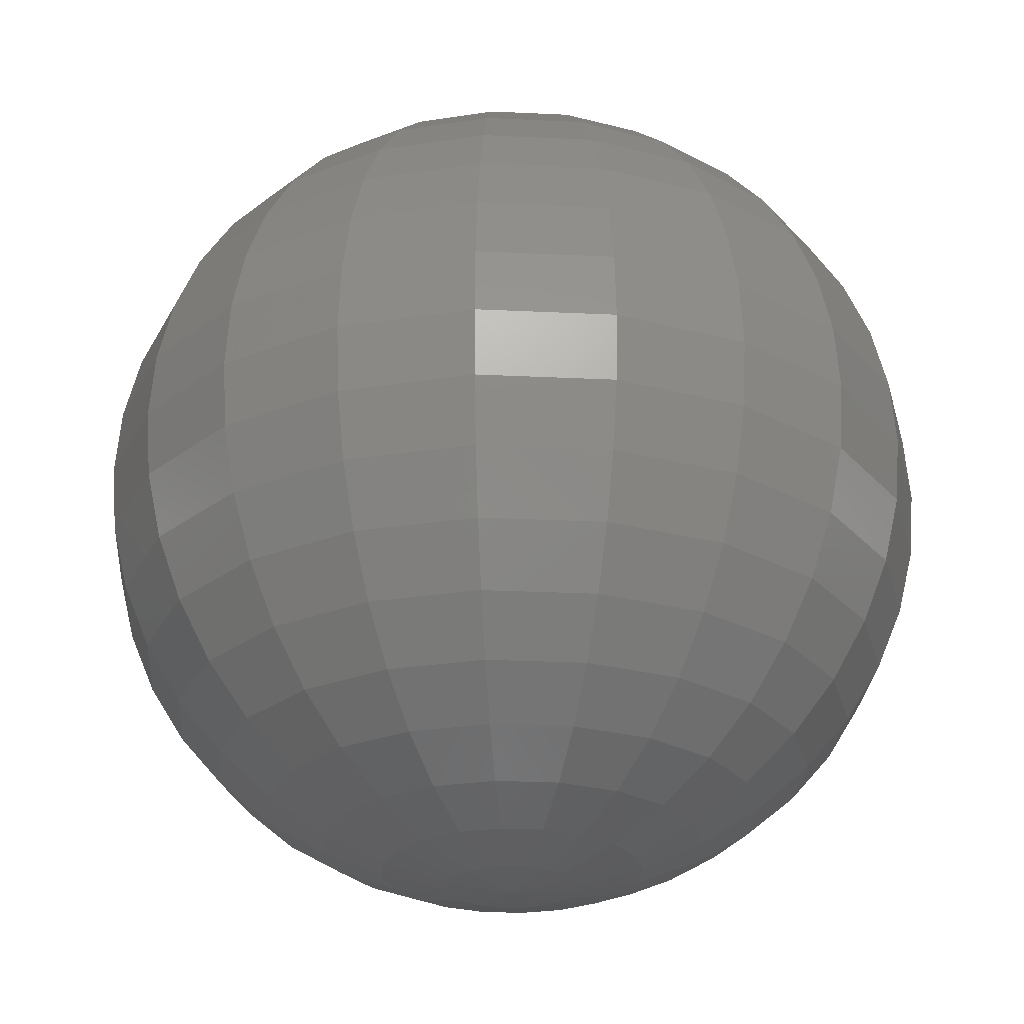
<metadata>
{"format":"stl","ext":"stl","renderer":"f3d","projection":"perspective","resolution":1024,"background":"white","views":[{"elev":-26.4,"azim":-103.3,"up":"+Y"}]}
</metadata>
<code>
# stl→obj: 382 verts, 760 faces
v 0.1674 -1.111 -0.05438
v 0.1424 -1.111 -0.1034
v 0.3306 -1.07 -0.1074
v 0.2813 -1.07 -0.2043
v 0.1034 -1.111 -0.1424
v 0.2043 -1.07 -0.2813
v 0.05438 -1.111 -0.1674
v 0.1074 -1.07 -0.3306
v 0 -1.111 -0.176
v 0 -1.07 -0.3476
v -0.05438 -1.111 -0.1674
v -0.1074 -1.07 -0.3306
v -0.1034 -1.111 -0.1424
v -0.2043 -1.07 -0.2813
v -0.1424 -1.111 -0.1034
v -0.2813 -1.07 -0.2043
v -0.1674 -1.111 -0.05438
v -0.3306 -1.07 -0.1074
v -0.176 -1.111 0
v -0.3476 -1.07 0
v -0.1674 -1.111 0.05438
v -0.3306 -1.07 0.1074
v -0.1424 -1.111 0.1034
v -0.2813 -1.07 0.2043
v -0.1034 -1.111 0.1424
v -0.2043 -1.07 0.2812
v -0.05438 -1.111 0.1674
v -0.1074 -1.07 0.3306
v -5.245e-09 -1.111 0.176
v -1.036e-08 -1.07 0.3476
v 0.05438 -1.111 0.1674
v 0.1074 -1.07 0.3306
v 0.1034 -1.111 0.1424
v 0.2043 -1.07 0.2812
v 0.1424 -1.111 0.1034
v 0.2812 -1.07 0.2043
v 0.1674 -1.111 0.05438
v 0.3306 -1.07 0.1074
v 0.176 -1.111 0
v 0.3476 -1.07 0
v 0.4857 -1.002 -0.1578
v 0.4132 -1.002 -0.3002
v 0.3002 -1.002 -0.4132
v 0.1578 -1.002 -0.4857
v 0 -1.002 -0.5107
v -0.1578 -1.002 -0.4857
v -0.3002 -1.002 -0.4132
v -0.4132 -1.002 -0.3002
v -0.4857 -1.002 -0.1578
v -0.5107 -1.002 0
v -0.4857 -1.002 0.1578
v -0.4132 -1.002 0.3002
v -0.3002 -1.002 0.4132
v -0.1578 -1.002 0.4857
v -1.522e-08 -1.002 0.5107
v 0.1578 -1.002 0.4857
v 0.3002 -1.002 0.4132
v 0.4132 -1.002 0.3002
v 0.4857 -1.002 0.1578
v 0.5107 -1.002 0
v 0.6289 -0.9101 -0.2043
v 0.535 -0.9101 -0.3887
v 0.3887 -0.9101 -0.535
v 0.2043 -0.9101 -0.6289
v 0 -0.9101 -0.6613
v -0.2043 -0.9101 -0.6289
v -0.3887 -0.9101 -0.535
v -0.535 -0.9101 -0.3887
v -0.6289 -0.9101 -0.2043
v -0.6613 -0.9101 0
v -0.6289 -0.9101 0.2043
v -0.535 -0.9101 0.3887
v -0.3887 -0.9101 0.535
v -0.2043 -0.9101 0.6289
v -1.971e-08 -0.9101 0.6613
v 0.2043 -0.9101 0.6289
v 0.3887 -0.9101 0.535
v 0.535 -0.9101 0.3887
v 0.6289 -0.9101 0.2043
v 0.6613 -0.9101 0
v 0.7566 -0.7955 -0.2458
v 0.6436 -0.7955 -0.4676
v 0.4676 -0.7955 -0.6436
v 0.2458 -0.7955 -0.7566
v 0 -0.7955 -0.7955
v -0.2458 -0.7955 -0.7566
v -0.4676 -0.7955 -0.6436
v -0.6436 -0.7955 -0.4676
v -0.7566 -0.7955 -0.2458
v -0.7955 -0.7955 0
v -0.7566 -0.7955 0.2458
v -0.6436 -0.7955 0.4676
v -0.4676 -0.7955 0.6436
v -0.2458 -0.7955 0.7566
v -2.371e-08 -0.7955 0.7955
v 0.2458 -0.7955 0.7566
v 0.4676 -0.7955 0.6436
v 0.6436 -0.7955 0.4676
v 0.7566 -0.7955 0.2458
v 0.7955 -0.7955 0
v 0.8656 -0.6613 -0.2813
v 0.7363 -0.6613 -0.535
v 0.535 -0.6613 -0.7363
v 0.2813 -0.6613 -0.8656
v 0 -0.6613 -0.9101
v -0.2813 -0.6613 -0.8656
v -0.535 -0.6613 -0.7363
v -0.7363 -0.6613 -0.535
v -0.8656 -0.6613 -0.2813
v -0.9101 -0.6613 0
v -0.8656 -0.6613 0.2813
v -0.7363 -0.6613 0.535
v -0.535 -0.6613 0.7363
v -0.2813 -0.6613 0.8656
v -2.712e-08 -0.6613 0.9101
v 0.2812 -0.6613 0.8656
v 0.535 -0.6613 0.7363
v 0.7363 -0.6613 0.535
v 0.8656 -0.6613 0.2812
v 0.9101 -0.6613 0
v 0.9533 -0.5107 -0.3098
v 0.8109 -0.5107 -0.5892
v 0.5892 -0.5107 -0.8109
v 0.3098 -0.5107 -0.9533
v 0 -0.5107 -1.002
v -0.3098 -0.5107 -0.9533
v -0.5892 -0.5107 -0.8109
v -0.8109 -0.5107 -0.5892
v -0.9533 -0.5107 -0.3098
v -1.002 -0.5107 0
v -0.9533 -0.5107 0.3098
v -0.8109 -0.5107 0.5892
v -0.5892 -0.5107 0.8109
v -0.3098 -0.5107 0.9533
v -2.987e-08 -0.5107 1.002
v 0.3098 -0.5107 0.9533
v 0.5892 -0.5107 0.8109
v 0.8109 -0.5107 0.5892
v 0.9533 -0.5107 0.3098
v 1.002 -0.5107 0
v 1.018 -0.3476 -0.3306
v 0.8656 -0.3476 -0.6289
v 0.6289 -0.3476 -0.8656
v 0.3306 -0.3476 -1.018
v 0 -0.3476 -1.07
v -0.3306 -0.3476 -1.018
v -0.6289 -0.3476 -0.8656
v -0.8656 -0.3476 -0.6289
v -1.018 -0.3476 -0.3306
v -1.07 -0.3476 0
v -1.018 -0.3476 0.3306
v -0.8656 -0.3476 0.6289
v -0.6289 -0.3476 0.8656
v -0.3306 -0.3476 1.018
v -3.189e-08 -0.3476 1.07
v 0.3306 -0.3476 1.018
v 0.6289 -0.3476 0.8656
v 0.8656 -0.3476 0.6289
v 1.018 -0.3476 0.3306
v 1.07 -0.3476 0
v 1.057 -0.176 -0.3434
v 0.8989 -0.176 -0.6531
v 0.6531 -0.176 -0.8989
v 0.3434 -0.176 -1.057
v 0 -0.176 -1.111
v -0.3434 -0.176 -1.057
v -0.6531 -0.176 -0.8989
v -0.8989 -0.176 -0.6531
v -1.057 -0.176 -0.3434
v -1.111 -0.176 0
v -1.057 -0.176 0.3434
v -0.8989 -0.176 0.6531
v -0.6531 -0.176 0.8989
v -0.3434 -0.176 1.057
v -3.311e-08 -0.176 1.111
v 0.3434 -0.176 1.057
v 0.6531 -0.176 0.8989
v 0.8989 -0.176 0.6531
v 1.057 -0.176 0.3434
v 1.111 -0.176 0
v 1.07 0 -0.3476
v 0.9101 0 -0.6613
v 0.6613 0 -0.9101
v 0.3476 0 -1.07
v 0 0 -1.125
v -0.3476 0 -1.07
v -0.6613 0 -0.9101
v -0.9101 0 -0.6613
v -1.07 0 -0.3476
v -1.125 0 0
v -1.07 0 0.3476
v -0.9101 0 0.6613
v -0.6613 0 0.9101
v -0.3476 0 1.07
v -3.353e-08 0 1.125
v 0.3476 0 1.07
v 0.6613 0 0.9101
v 0.9101 0 0.6613
v 1.07 0 0.3476
v 1.125 0 0
v 1.057 0.176 -0.3434
v 0.8989 0.176 -0.6531
v 0.6531 0.176 -0.8989
v 0.3434 0.176 -1.057
v 0 0.176 -1.111
v -0.3434 0.176 -1.057
v -0.6531 0.176 -0.8989
v -0.8989 0.176 -0.6531
v -1.057 0.176 -0.3434
v -1.111 0.176 0
v -1.057 0.176 0.3434
v -0.8989 0.176 0.6531
v -0.6531 0.176 0.8989
v -0.3434 0.176 1.057
v -3.311e-08 0.176 1.111
v 0.3434 0.176 1.057
v 0.6531 0.176 0.8989
v 0.8989 0.176 0.6531
v 1.057 0.176 0.3434
v 1.111 0.176 0
v 1.018 0.3476 -0.3306
v 0.8656 0.3476 -0.6289
v 0.6289 0.3476 -0.8656
v 0.3306 0.3476 -1.018
v 0 0.3476 -1.07
v -0.3306 0.3476 -1.018
v -0.6289 0.3476 -0.8656
v -0.8656 0.3476 -0.6289
v -1.018 0.3476 -0.3306
v -1.07 0.3476 0
v -1.018 0.3476 0.3306
v -0.8656 0.3476 0.6289
v -0.6289 0.3476 0.8656
v -0.3306 0.3476 1.018
v -3.189e-08 0.3476 1.07
v 0.3306 0.3476 1.018
v 0.6289 0.3476 0.8656
v 0.8656 0.3476 0.6289
v 1.018 0.3476 0.3306
v 1.07 0.3476 0
v 0.9533 0.5107 -0.3098
v 0.8109 0.5107 -0.5892
v 0.5892 0.5107 -0.8109
v 0.3098 0.5107 -0.9533
v 0 0.5107 -1.002
v -0.3098 0.5107 -0.9533
v -0.5892 0.5107 -0.8109
v -0.8109 0.5107 -0.5892
v -0.9533 0.5107 -0.3098
v -1.002 0.5107 0
v -0.9533 0.5107 0.3098
v -0.8109 0.5107 0.5892
v -0.5892 0.5107 0.8109
v -0.3098 0.5107 0.9533
v -2.987e-08 0.5107 1.002
v 0.3098 0.5107 0.9533
v 0.5892 0.5107 0.8109
v 0.8109 0.5107 0.5892
v 0.9533 0.5107 0.3098
v 1.002 0.5107 0
v 0.8656 0.6613 -0.2813
v 0.7363 0.6613 -0.535
v 0.535 0.6613 -0.7363
v 0.2813 0.6613 -0.8656
v 0 0.6613 -0.9101
v -0.2813 0.6613 -0.8656
v -0.535 0.6613 -0.7363
v -0.7363 0.6613 -0.535
v -0.8656 0.6613 -0.2813
v -0.9101 0.6613 0
v -0.8656 0.6613 0.2813
v -0.7363 0.6613 0.535
v -0.535 0.6613 0.7363
v -0.2813 0.6613 0.8656
v -2.712e-08 0.6613 0.9101
v 0.2812 0.6613 0.8656
v 0.535 0.6613 0.7363
v 0.7363 0.6613 0.535
v 0.8656 0.6613 0.2812
v 0.9101 0.6613 0
v 0.7566 0.7955 -0.2458
v 0.6436 0.7955 -0.4676
v 0.4676 0.7955 -0.6436
v 0.2458 0.7955 -0.7566
v 0 0.7955 -0.7955
v -0.2458 0.7955 -0.7566
v -0.4676 0.7955 -0.6436
v -0.6436 0.7955 -0.4676
v -0.7566 0.7955 -0.2458
v -0.7955 0.7955 0
v -0.7566 0.7955 0.2458
v -0.6436 0.7955 0.4676
v -0.4676 0.7955 0.6436
v -0.2458 0.7955 0.7566
v -2.371e-08 0.7955 0.7955
v 0.2458 0.7955 0.7566
v 0.4676 0.7955 0.6436
v 0.6436 0.7955 0.4676
v 0.7566 0.7955 0.2458
v 0.7955 0.7955 0
v 0.6289 0.9101 -0.2043
v 0.535 0.9101 -0.3887
v 0.3887 0.9101 -0.535
v 0.2043 0.9101 -0.6289
v 0 0.9101 -0.6613
v -0.2043 0.9101 -0.6289
v -0.3887 0.9101 -0.535
v -0.535 0.9101 -0.3887
v -0.6289 0.9101 -0.2043
v -0.6613 0.9101 0
v -0.6289 0.9101 0.2043
v -0.535 0.9101 0.3887
v -0.3887 0.9101 0.535
v -0.2043 0.9101 0.6289
v -1.971e-08 0.9101 0.6613
v 0.2043 0.9101 0.6289
v 0.3887 0.9101 0.535
v 0.535 0.9101 0.3887
v 0.6289 0.9101 0.2043
v 0.6613 0.9101 0
v 0.4857 1.002 -0.1578
v 0.4132 1.002 -0.3002
v 0.3002 1.002 -0.4132
v 0.1578 1.002 -0.4857
v 0 1.002 -0.5107
v -0.1578 1.002 -0.4857
v -0.3002 1.002 -0.4132
v -0.4132 1.002 -0.3002
v -0.4857 1.002 -0.1578
v -0.5107 1.002 0
v -0.4857 1.002 0.1578
v -0.4132 1.002 0.3002
v -0.3002 1.002 0.4132
v -0.1578 1.002 0.4857
v -1.522e-08 1.002 0.5107
v 0.1578 1.002 0.4857
v 0.3002 1.002 0.4132
v 0.4132 1.002 0.3002
v 0.4857 1.002 0.1578
v 0.5107 1.002 0
v 0.3306 1.07 -0.1074
v 0.2813 1.07 -0.2043
v 0.2043 1.07 -0.2813
v 0.1074 1.07 -0.3306
v 0 1.07 -0.3476
v -0.1074 1.07 -0.3306
v -0.2043 1.07 -0.2813
v -0.2813 1.07 -0.2043
v -0.3306 1.07 -0.1074
v -0.3476 1.07 0
v -0.3306 1.07 0.1074
v -0.2813 1.07 0.2043
v -0.2043 1.07 0.2812
v -0.1074 1.07 0.3306
v -1.036e-08 1.07 0.3476
v 0.1074 1.07 0.3306
v 0.2043 1.07 0.2812
v 0.2812 1.07 0.2043
v 0.3306 1.07 0.1074
v 0.3476 1.07 0
v 0.1674 1.111 -0.05438
v 0.1424 1.111 -0.1034
v 0.1034 1.111 -0.1424
v 0.05438 1.111 -0.1674
v 0 1.111 -0.176
v -0.05438 1.111 -0.1674
v -0.1034 1.111 -0.1424
v -0.1424 1.111 -0.1034
v -0.1674 1.111 -0.05438
v -0.176 1.111 0
v -0.1674 1.111 0.05438
v -0.1424 1.111 0.1034
v -0.1034 1.111 0.1424
v -0.05438 1.111 0.1674
v -5.245e-09 1.111 0.176
v 0.05438 1.111 0.1674
v 0.1034 1.111 0.1424
v 0.1424 1.111 0.1034
v 0.1674 1.111 0.05438
v 0.176 1.111 0
v 0 -1.125 0
v 0 1.125 0
f 1 2 3
f 3 2 4
f 2 5 4
f 4 5 6
f 5 7 6
f 6 7 8
f 7 9 8
f 8 9 10
f 9 11 10
f 10 11 12
f 11 13 12
f 12 13 14
f 13 15 14
f 14 15 16
f 15 17 16
f 16 17 18
f 17 19 18
f 18 19 20
f 19 21 20
f 20 21 22
f 21 23 22
f 22 23 24
f 23 25 24
f 24 25 26
f 25 27 26
f 26 27 28
f 27 29 28
f 28 29 30
f 29 31 30
f 30 31 32
f 31 33 32
f 32 33 34
f 33 35 34
f 34 35 36
f 35 37 36
f 36 37 38
f 37 39 38
f 38 39 40
f 39 1 40
f 40 1 3
f 3 4 41
f 41 4 42
f 4 6 42
f 42 6 43
f 6 8 43
f 43 8 44
f 8 10 44
f 44 10 45
f 10 12 45
f 45 12 46
f 12 14 46
f 46 14 47
f 14 16 47
f 47 16 48
f 16 18 48
f 48 18 49
f 18 20 49
f 49 20 50
f 20 22 50
f 50 22 51
f 22 24 51
f 51 24 52
f 24 26 52
f 52 26 53
f 26 28 53
f 53 28 54
f 28 30 54
f 54 30 55
f 30 32 55
f 55 32 56
f 32 34 56
f 56 34 57
f 34 36 57
f 57 36 58
f 36 38 58
f 58 38 59
f 38 40 59
f 59 40 60
f 40 3 60
f 60 3 41
f 41 42 61
f 61 42 62
f 42 43 62
f 62 43 63
f 43 44 63
f 63 44 64
f 44 45 64
f 64 45 65
f 45 46 65
f 65 46 66
f 46 47 66
f 66 47 67
f 47 48 67
f 67 48 68
f 48 49 68
f 68 49 69
f 49 50 69
f 69 50 70
f 50 51 70
f 70 51 71
f 51 52 71
f 71 52 72
f 52 53 72
f 72 53 73
f 53 54 73
f 73 54 74
f 54 55 74
f 74 55 75
f 55 56 75
f 75 56 76
f 56 57 76
f 76 57 77
f 57 58 77
f 77 58 78
f 58 59 78
f 78 59 79
f 59 60 79
f 79 60 80
f 60 41 80
f 80 41 61
f 61 62 81
f 81 62 82
f 62 63 82
f 82 63 83
f 63 64 83
f 83 64 84
f 64 65 84
f 84 65 85
f 65 66 85
f 85 66 86
f 66 67 86
f 86 67 87
f 67 68 87
f 87 68 88
f 68 69 88
f 88 69 89
f 69 70 89
f 89 70 90
f 70 71 90
f 90 71 91
f 71 72 91
f 91 72 92
f 72 73 92
f 92 73 93
f 73 74 93
f 93 74 94
f 74 75 94
f 94 75 95
f 75 76 95
f 95 76 96
f 76 77 96
f 96 77 97
f 77 78 97
f 97 78 98
f 78 79 98
f 98 79 99
f 79 80 99
f 99 80 100
f 80 61 100
f 100 61 81
f 81 82 101
f 101 82 102
f 82 83 102
f 102 83 103
f 83 84 103
f 103 84 104
f 84 85 104
f 104 85 105
f 85 86 105
f 105 86 106
f 86 87 106
f 106 87 107
f 87 88 107
f 107 88 108
f 88 89 108
f 108 89 109
f 89 90 109
f 109 90 110
f 90 91 110
f 110 91 111
f 91 92 111
f 111 92 112
f 92 93 112
f 112 93 113
f 93 94 113
f 113 94 114
f 94 95 114
f 114 95 115
f 95 96 115
f 115 96 116
f 96 97 116
f 116 97 117
f 97 98 117
f 117 98 118
f 98 99 118
f 118 99 119
f 99 100 119
f 119 100 120
f 100 81 120
f 120 81 101
f 101 102 121
f 121 102 122
f 102 103 122
f 122 103 123
f 103 104 123
f 123 104 124
f 104 105 124
f 124 105 125
f 105 106 125
f 125 106 126
f 106 107 126
f 126 107 127
f 107 108 127
f 127 108 128
f 108 109 128
f 128 109 129
f 109 110 129
f 129 110 130
f 110 111 130
f 130 111 131
f 111 112 131
f 131 112 132
f 112 113 132
f 132 113 133
f 113 114 133
f 133 114 134
f 114 115 134
f 134 115 135
f 115 116 135
f 135 116 136
f 116 117 136
f 136 117 137
f 117 118 137
f 137 118 138
f 118 119 138
f 138 119 139
f 119 120 139
f 139 120 140
f 120 101 140
f 140 101 121
f 121 122 141
f 141 122 142
f 122 123 142
f 142 123 143
f 123 124 143
f 143 124 144
f 124 125 144
f 144 125 145
f 125 126 145
f 145 126 146
f 126 127 146
f 146 127 147
f 127 128 147
f 147 128 148
f 128 129 148
f 148 129 149
f 129 130 149
f 149 130 150
f 130 131 150
f 150 131 151
f 131 132 151
f 151 132 152
f 132 133 152
f 152 133 153
f 133 134 153
f 153 134 154
f 134 135 154
f 154 135 155
f 135 136 155
f 155 136 156
f 136 137 156
f 156 137 157
f 137 138 157
f 157 138 158
f 138 139 158
f 158 139 159
f 139 140 159
f 159 140 160
f 140 121 160
f 160 121 141
f 141 142 161
f 161 142 162
f 142 143 162
f 162 143 163
f 143 144 163
f 163 144 164
f 144 145 164
f 164 145 165
f 145 146 165
f 165 146 166
f 146 147 166
f 166 147 167
f 147 148 167
f 167 148 168
f 148 149 168
f 168 149 169
f 149 150 169
f 169 150 170
f 150 151 170
f 170 151 171
f 151 152 171
f 171 152 172
f 152 153 172
f 172 153 173
f 153 154 173
f 173 154 174
f 154 155 174
f 174 155 175
f 155 156 175
f 175 156 176
f 156 157 176
f 176 157 177
f 157 158 177
f 177 158 178
f 158 159 178
f 178 159 179
f 159 160 179
f 179 160 180
f 160 141 180
f 180 141 161
f 161 162 181
f 181 162 182
f 162 163 182
f 182 163 183
f 163 164 183
f 183 164 184
f 164 165 184
f 184 165 185
f 165 166 185
f 185 166 186
f 166 167 186
f 186 167 187
f 167 168 187
f 187 168 188
f 168 169 188
f 188 169 189
f 169 170 189
f 189 170 190
f 170 171 190
f 190 171 191
f 171 172 191
f 191 172 192
f 172 173 192
f 192 173 193
f 173 174 193
f 193 174 194
f 174 175 194
f 194 175 195
f 175 176 195
f 195 176 196
f 176 177 196
f 196 177 197
f 177 178 197
f 197 178 198
f 178 179 198
f 198 179 199
f 179 180 199
f 199 180 200
f 180 161 200
f 200 161 181
f 181 182 201
f 201 182 202
f 182 183 202
f 202 183 203
f 183 184 203
f 203 184 204
f 184 185 204
f 204 185 205
f 185 186 205
f 205 186 206
f 186 187 206
f 206 187 207
f 187 188 207
f 207 188 208
f 188 189 208
f 208 189 209
f 189 190 209
f 209 190 210
f 190 191 210
f 210 191 211
f 191 192 211
f 211 192 212
f 192 193 212
f 212 193 213
f 193 194 213
f 213 194 214
f 194 195 214
f 214 195 215
f 195 196 215
f 215 196 216
f 196 197 216
f 216 197 217
f 197 198 217
f 217 198 218
f 198 199 218
f 218 199 219
f 199 200 219
f 219 200 220
f 200 181 220
f 220 181 201
f 201 202 221
f 221 202 222
f 202 203 222
f 222 203 223
f 203 204 223
f 223 204 224
f 204 205 224
f 224 205 225
f 205 206 225
f 225 206 226
f 206 207 226
f 226 207 227
f 207 208 227
f 227 208 228
f 208 209 228
f 228 209 229
f 209 210 229
f 229 210 230
f 210 211 230
f 230 211 231
f 211 212 231
f 231 212 232
f 212 213 232
f 232 213 233
f 213 214 233
f 233 214 234
f 214 215 234
f 234 215 235
f 215 216 235
f 235 216 236
f 216 217 236
f 236 217 237
f 217 218 237
f 237 218 238
f 218 219 238
f 238 219 239
f 219 220 239
f 239 220 240
f 220 201 240
f 240 201 221
f 221 222 241
f 241 222 242
f 222 223 242
f 242 223 243
f 223 224 243
f 243 224 244
f 224 225 244
f 244 225 245
f 225 226 245
f 245 226 246
f 226 227 246
f 246 227 247
f 227 228 247
f 247 228 248
f 228 229 248
f 248 229 249
f 229 230 249
f 249 230 250
f 230 231 250
f 250 231 251
f 231 232 251
f 251 232 252
f 232 233 252
f 252 233 253
f 233 234 253
f 253 234 254
f 234 235 254
f 254 235 255
f 235 236 255
f 255 236 256
f 236 237 256
f 256 237 257
f 237 238 257
f 257 238 258
f 238 239 258
f 258 239 259
f 239 240 259
f 259 240 260
f 240 221 260
f 260 221 241
f 241 242 261
f 261 242 262
f 242 243 262
f 262 243 263
f 243 244 263
f 263 244 264
f 244 245 264
f 264 245 265
f 245 246 265
f 265 246 266
f 246 247 266
f 266 247 267
f 247 248 267
f 267 248 268
f 248 249 268
f 268 249 269
f 249 250 269
f 269 250 270
f 250 251 270
f 270 251 271
f 251 252 271
f 271 252 272
f 252 253 272
f 272 253 273
f 253 254 273
f 273 254 274
f 254 255 274
f 274 255 275
f 255 256 275
f 275 256 276
f 256 257 276
f 276 257 277
f 257 258 277
f 277 258 278
f 258 259 278
f 278 259 279
f 259 260 279
f 279 260 280
f 260 241 280
f 280 241 261
f 261 262 281
f 281 262 282
f 262 263 282
f 282 263 283
f 263 264 283
f 283 264 284
f 264 265 284
f 284 265 285
f 265 266 285
f 285 266 286
f 266 267 286
f 286 267 287
f 267 268 287
f 287 268 288
f 268 269 288
f 288 269 289
f 269 270 289
f 289 270 290
f 270 271 290
f 290 271 291
f 271 272 291
f 291 272 292
f 272 273 292
f 292 273 293
f 273 274 293
f 293 274 294
f 274 275 294
f 294 275 295
f 275 276 295
f 295 276 296
f 276 277 296
f 296 277 297
f 277 278 297
f 297 278 298
f 278 279 298
f 298 279 299
f 279 280 299
f 299 280 300
f 280 261 300
f 300 261 281
f 281 282 301
f 301 282 302
f 282 283 302
f 302 283 303
f 283 284 303
f 303 284 304
f 284 285 304
f 304 285 305
f 285 286 305
f 305 286 306
f 286 287 306
f 306 287 307
f 287 288 307
f 307 288 308
f 288 289 308
f 308 289 309
f 289 290 309
f 309 290 310
f 290 291 310
f 310 291 311
f 291 292 311
f 311 292 312
f 292 293 312
f 312 293 313
f 293 294 313
f 313 294 314
f 294 295 314
f 314 295 315
f 295 296 315
f 315 296 316
f 296 297 316
f 316 297 317
f 297 298 317
f 317 298 318
f 298 299 318
f 318 299 319
f 299 300 319
f 319 300 320
f 300 281 320
f 320 281 301
f 301 302 321
f 321 302 322
f 302 303 322
f 322 303 323
f 303 304 323
f 323 304 324
f 304 305 324
f 324 305 325
f 305 306 325
f 325 306 326
f 306 307 326
f 326 307 327
f 307 308 327
f 327 308 328
f 308 309 328
f 328 309 329
f 309 310 329
f 329 310 330
f 310 311 330
f 330 311 331
f 311 312 331
f 331 312 332
f 312 313 332
f 332 313 333
f 313 314 333
f 333 314 334
f 314 315 334
f 334 315 335
f 315 316 335
f 335 316 336
f 316 317 336
f 336 317 337
f 317 318 337
f 337 318 338
f 318 319 338
f 338 319 339
f 319 320 339
f 339 320 340
f 320 301 340
f 340 301 321
f 321 322 341
f 341 322 342
f 322 323 342
f 342 323 343
f 323 324 343
f 343 324 344
f 324 325 344
f 344 325 345
f 325 326 345
f 345 326 346
f 326 327 346
f 346 327 347
f 327 328 347
f 347 328 348
f 328 329 348
f 348 329 349
f 329 330 349
f 349 330 350
f 330 331 350
f 350 331 351
f 331 332 351
f 351 332 352
f 332 333 352
f 352 333 353
f 333 334 353
f 353 334 354
f 334 335 354
f 354 335 355
f 335 336 355
f 355 336 356
f 336 337 356
f 356 337 357
f 337 338 357
f 357 338 358
f 338 339 358
f 358 339 359
f 339 340 359
f 359 340 360
f 340 321 360
f 360 321 341
f 341 342 361
f 361 342 362
f 342 343 362
f 362 343 363
f 343 344 363
f 363 344 364
f 344 345 364
f 364 345 365
f 345 346 365
f 365 346 366
f 346 347 366
f 366 347 367
f 347 348 367
f 367 348 368
f 348 349 368
f 368 349 369
f 349 350 369
f 369 350 370
f 350 351 370
f 370 351 371
f 351 352 371
f 371 352 372
f 352 353 372
f 372 353 373
f 353 354 373
f 373 354 374
f 354 355 374
f 374 355 375
f 355 356 375
f 375 356 376
f 356 357 376
f 376 357 377
f 357 358 377
f 377 358 378
f 358 359 378
f 378 359 379
f 359 360 379
f 379 360 380
f 360 341 380
f 380 341 361
f 2 1 381
f 5 2 381
f 7 5 381
f 9 7 381
f 11 9 381
f 13 11 381
f 15 13 381
f 17 15 381
f 19 17 381
f 21 19 381
f 23 21 381
f 25 23 381
f 27 25 381
f 29 27 381
f 31 29 381
f 33 31 381
f 35 33 381
f 37 35 381
f 39 37 381
f 1 39 381
f 361 362 382
f 362 363 382
f 363 364 382
f 364 365 382
f 365 366 382
f 366 367 382
f 367 368 382
f 368 369 382
f 369 370 382
f 370 371 382
f 371 372 382
f 372 373 382
f 373 374 382
f 374 375 382
f 375 376 382
f 376 377 382
f 377 378 382
f 378 379 382
f 379 380 382
f 380 361 382

</code>
